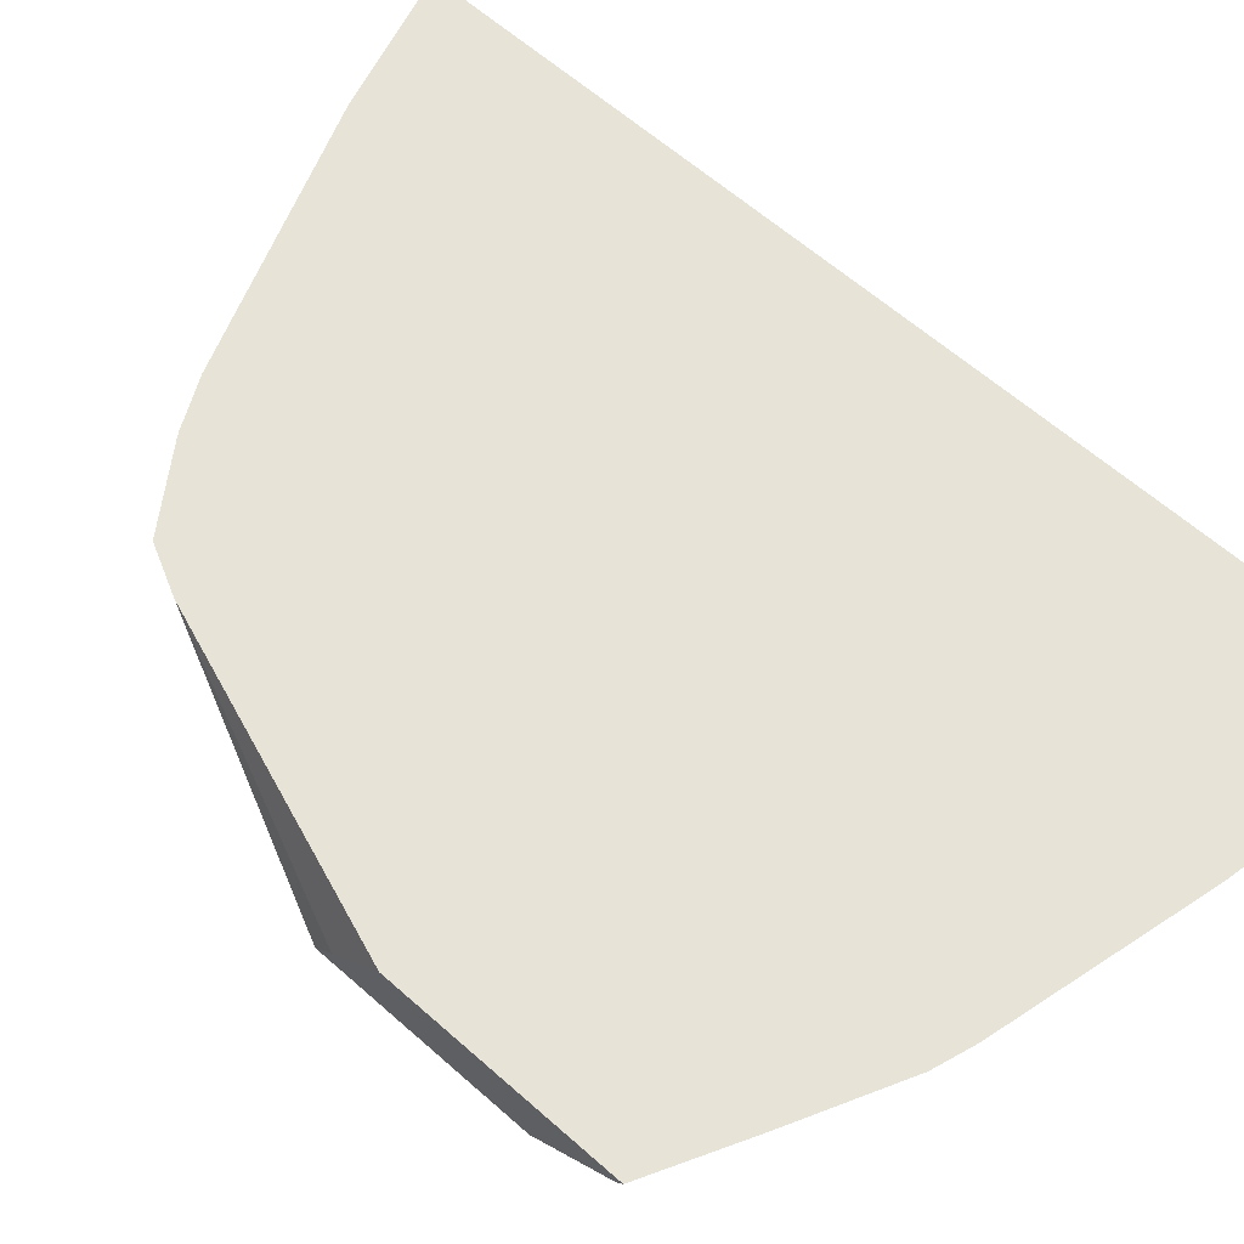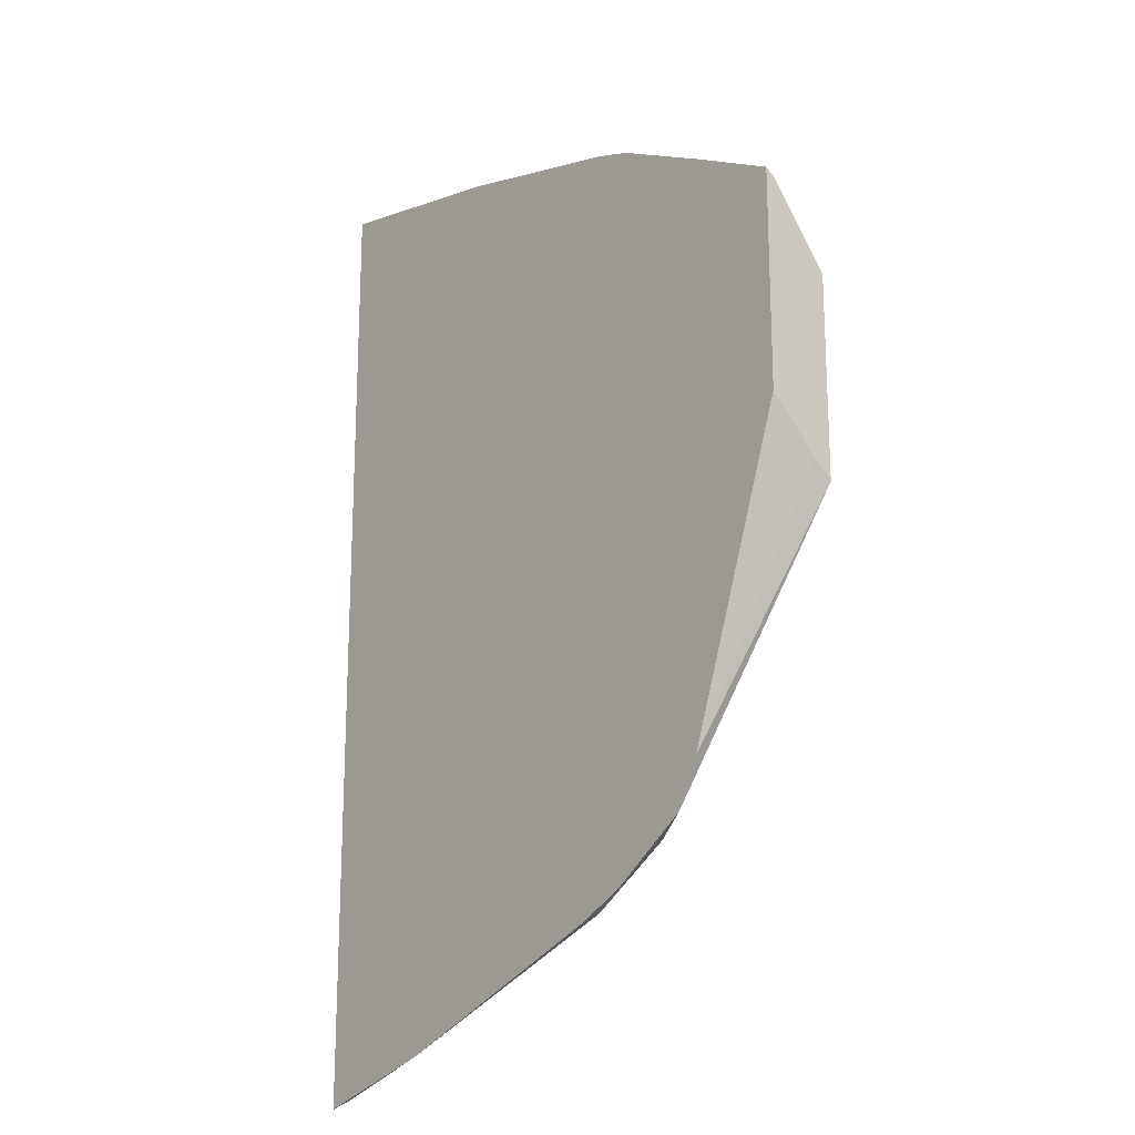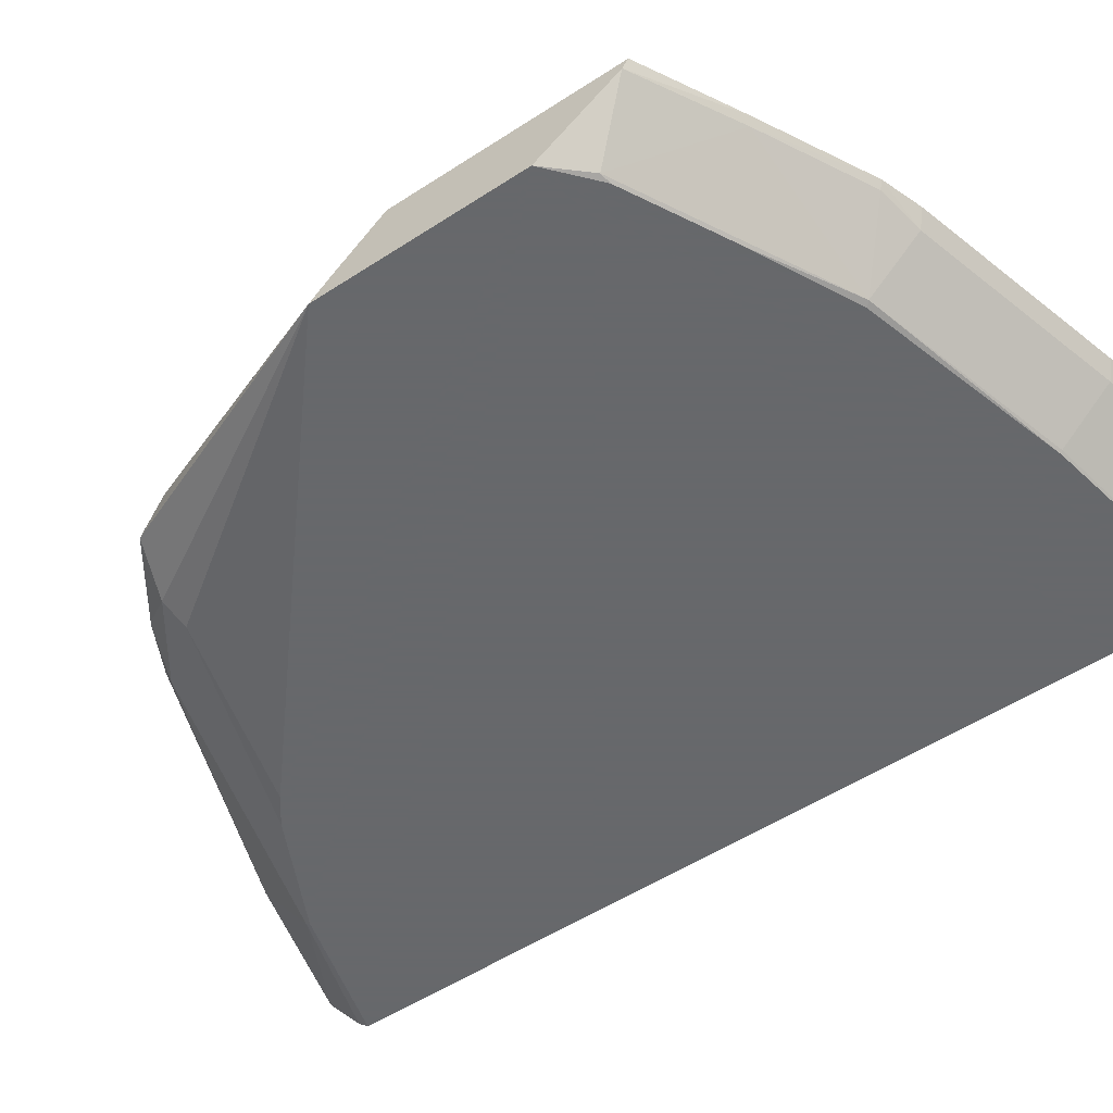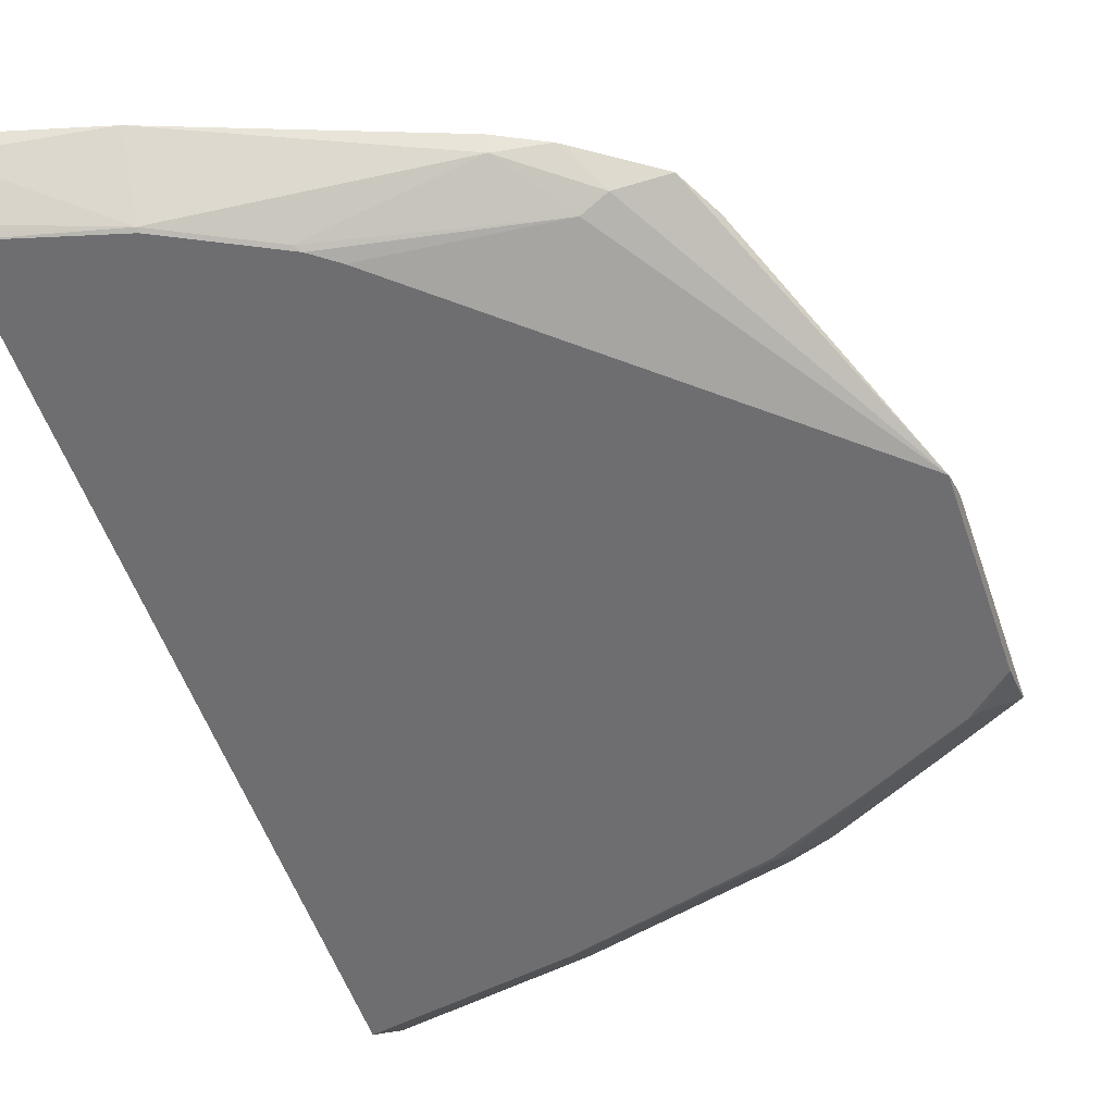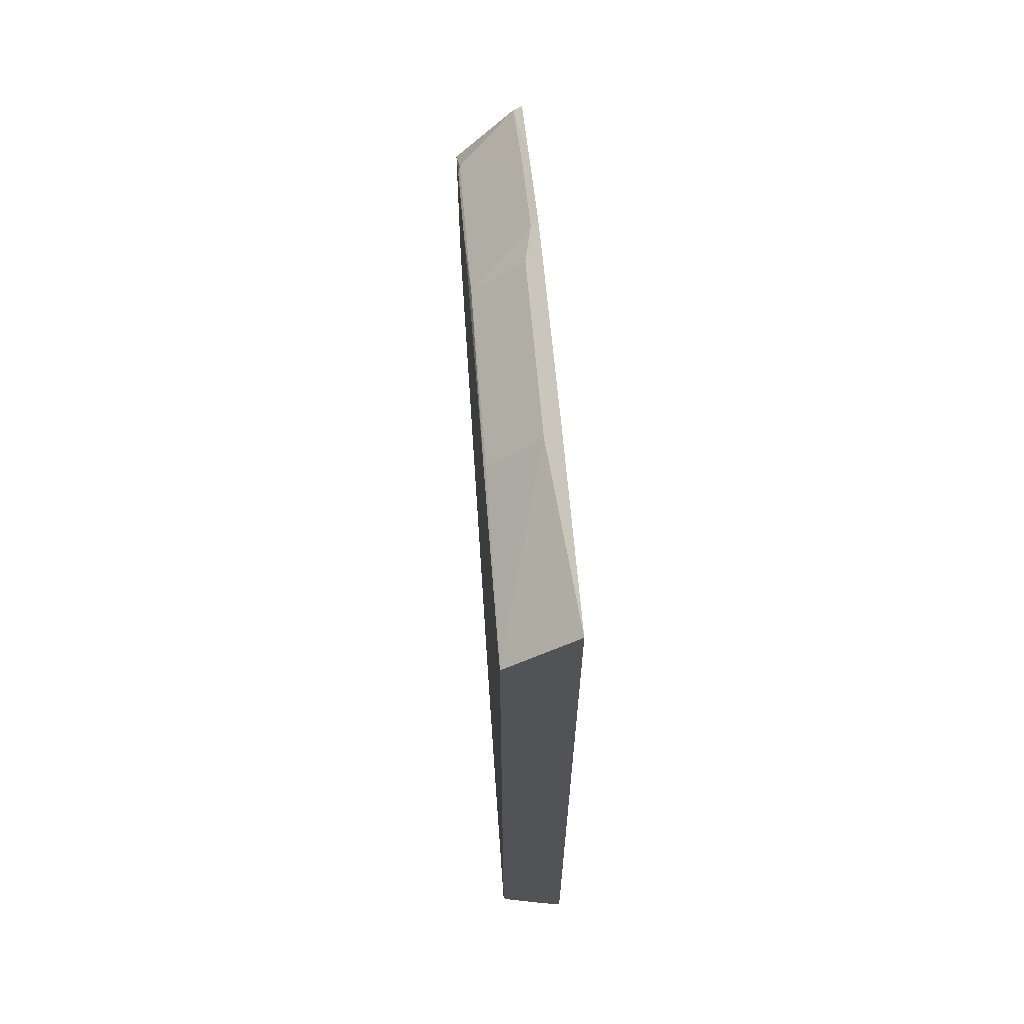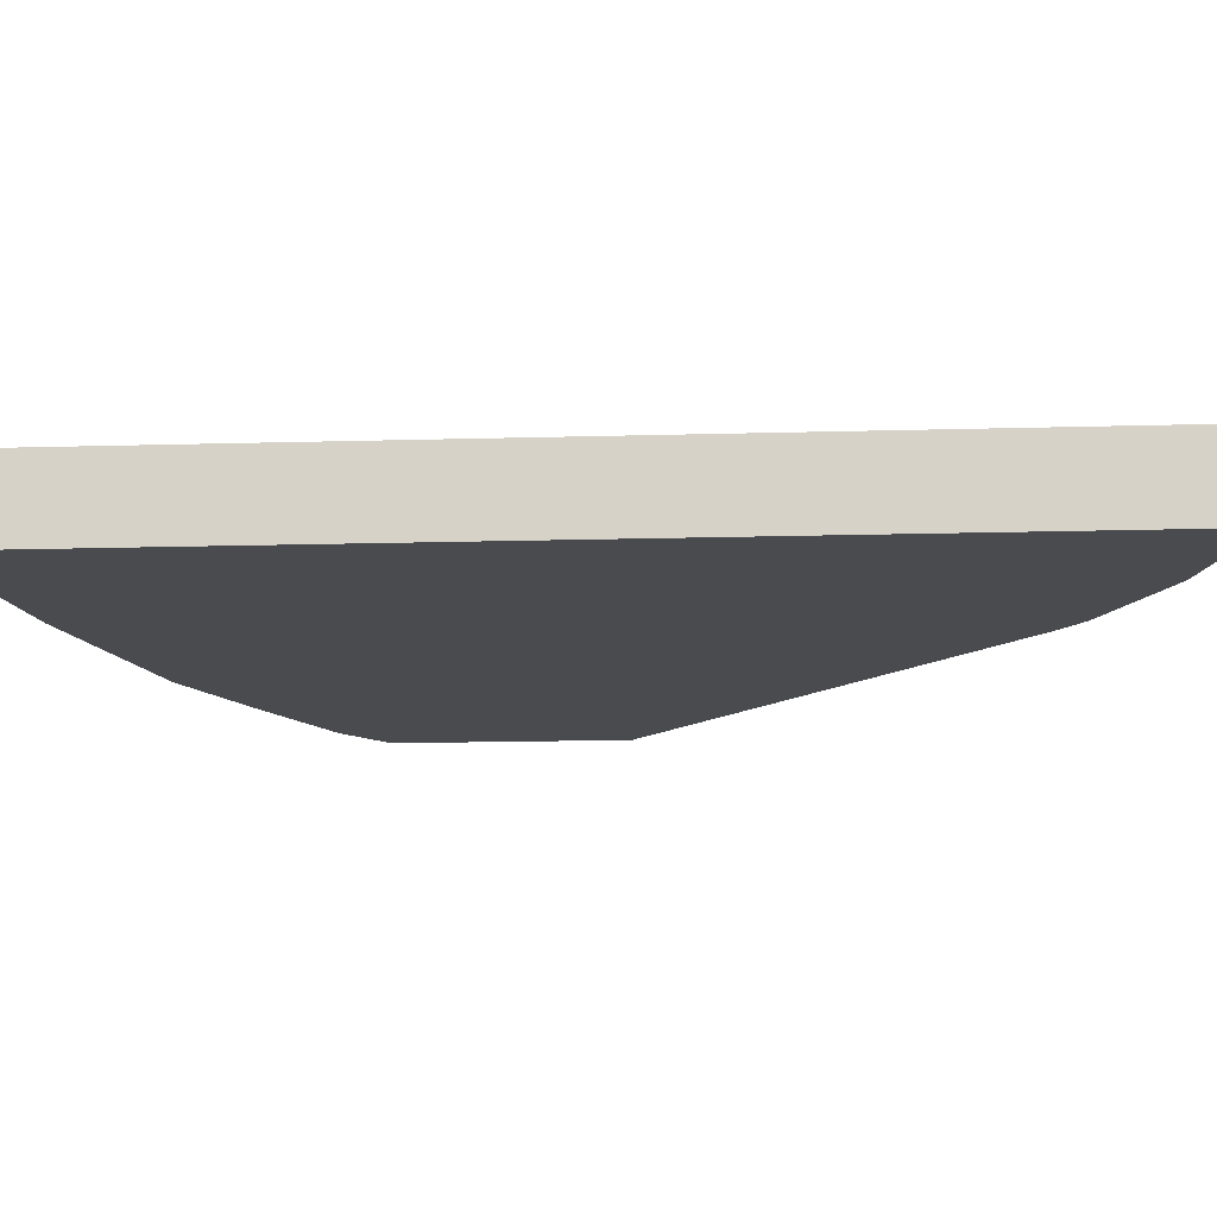
<metadata>
{"format":"obj","ext":"obj","renderer":"f3d","projection":"perspective","resolution":1024,"background":"white","views":[{"elev":61.6,"azim":-48.0,"up":"+Y"},{"elev":-19.5,"azim":-130.0,"up":"+Z"},{"elev":-52.3,"azim":-54.8,"up":"+Y"},{"elev":-54.4,"azim":-161.1,"up":"+Y"},{"elev":67.1,"azim":85.7,"up":"+Z"},{"elev":-13.9,"azim":93.8,"up":"+Y"}]}
</metadata>
<code>
v -0.3219 -0.03833 0.6113
v -0.3219 -0.04158 0.6092
v -0.2883 -0.03833 0.6288
v -0.3219 -0.03833 0.5293
v -0.3219 -0.06385 0.5794
v -0.309 -0.06307 0.5928
v -0.2869 -0.041 0.6275
v -0.2504 -0.03833 0.6478
v -0.2818 -0.03833 0.4146
v -0.3219 -0.03854 0.5291
v -0.3051 -0.06385 0.5936
v -0.3219 -0.06385 0.5037
v -0.2333 -0.06307 0.6307
v -0.2491 -0.041 0.6464
v -0.2333 -0.04415 0.6496
v -0.2464 -0.03833 0.6491
v -0.2734 -0.03833 0.3976
v -0.3219 -0.0565 0.5106
v -0.2673 -0.06385 0.6125
v -0.2554 -0.0473 0.3926
v -0.2459 -0.05203 0.395
v -0.1821 -0.06385 0.382
v -0.2318 -0.06385 0.6291
v -0.1569 -0.06385 0.6488
v -0.1577 -0.06307 0.6496
v -0.1577 -0.04415 0.6685
v -0.2362 -0.03833 0.6525
v -0.2464 -0.03833 0.3791
v -0.2445 -0.03833 0.3779
v -0.227 -0.04415 0.3721
v -0.1703 -0.06307 0.3721
v -0.1726 -0.06385 0.3748
v -0.08278 -0.06385 0.6614
v -0.08271 -0.06377 0.6615
v -0.08271 -0.03833 0.6864
v -0.1606 -0.03833 0.6714
v -0.227 -0.03833 0.3692
v -0.1329 -0.03833 0.3341
v -0.1324 -0.06307 0.3532
v -0.1348 -0.06385 0.3559
v -0.08271 -0.06385 0.6601
v -0.08271 -0.03833 0.3201
v -0.08271 -0.04485 0.3233
v -0.08271 -0.06073 0.3366
v -0.08271 -0.06385 0.3405
v -0.1324 -0.06385 0.3548
f 15 36 27
f 21 30 31
f 21 31 32
f 20 30 21
f 20 29 30
f 20 28 29
f 17 28 20
f 15 27 16
f 13 24 25
f 13 15 14
f 13 26 15
f 13 25 26
f 21 32 22
f 13 23 24
f 13 19 23
f 12 21 22
f 12 20 21
f 12 17 20
f 9 18 10
f 15 26 36
f 24 33 34
f 29 37 30
f 25 34 26
f 39 46 40
f 9 12 18
f 39 45 46
f 39 44 45
f 39 43 44
f 38 43 39
f 38 42 43
f 34 42 35
f 34 43 42
f 34 44 43
f 34 45 44
f 33 41 34
f 31 40 32
f 31 39 40
f 30 39 31
f 30 38 39
f 30 37 38
f 26 35 36
f 26 34 35
f 24 34 25
f 34 41 45
f 9 17 12
f 8 14 15
f 1 12 5
f 1 18 12
f 1 10 18
f 1 4 10
f 1 9 4
f 1 17 9
f 1 28 17
f 1 37 29
f 1 5 2
f 1 38 37
f 1 35 42
f 1 36 35
f 1 27 36
f 1 16 27
f 1 8 16
f 1 3 8
f 1 2 3
f 8 15 16
f 1 42 38
f 2 5 6
f 1 29 28
f 2 7 3
f 7 14 8
f 2 6 7
f 7 13 14
f 6 13 7
f 6 19 13
f 6 11 19
f 5 19 11
f 5 24 23
f 5 33 24
f 5 41 33
f 5 23 19
f 4 9 10
f 5 46 45
f 5 40 46
f 5 32 40
f 5 22 32
f 5 12 22
f 5 11 6
f 5 45 41
f 3 7 8

</code>
